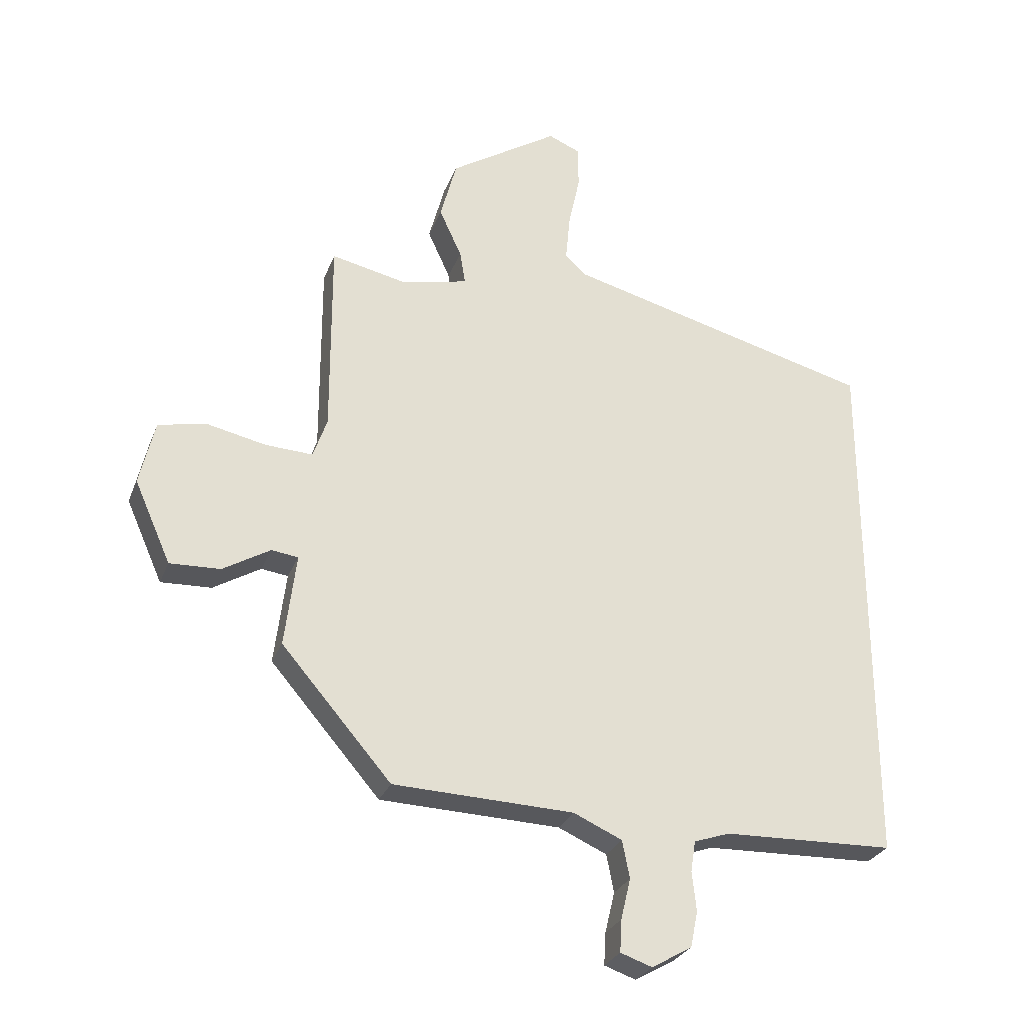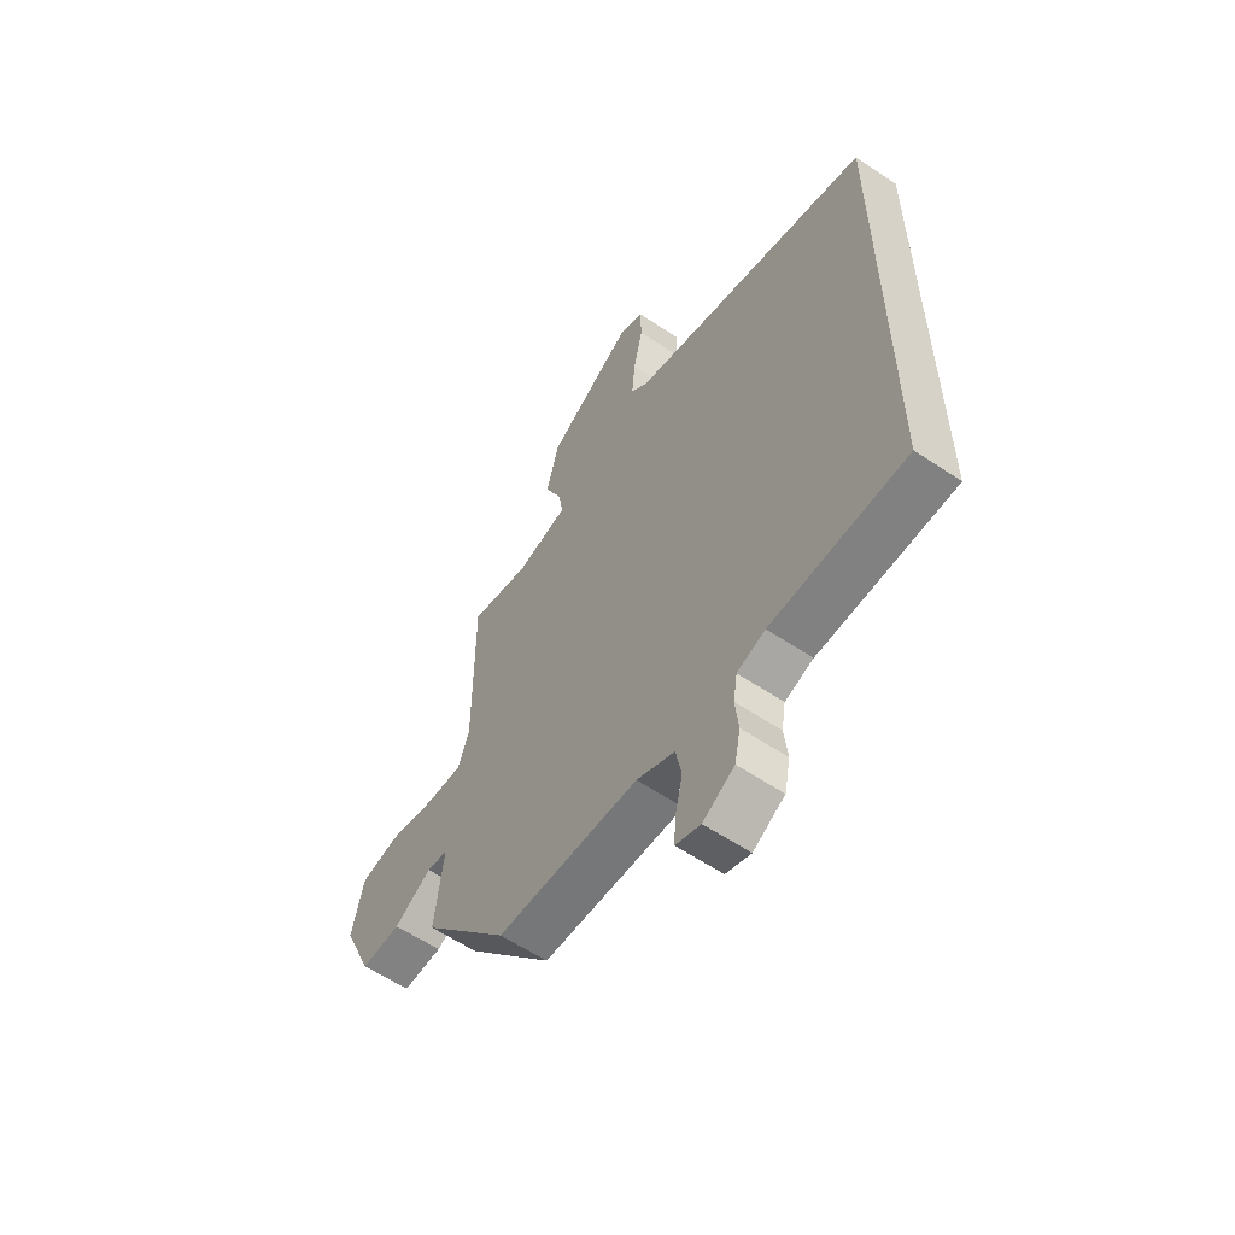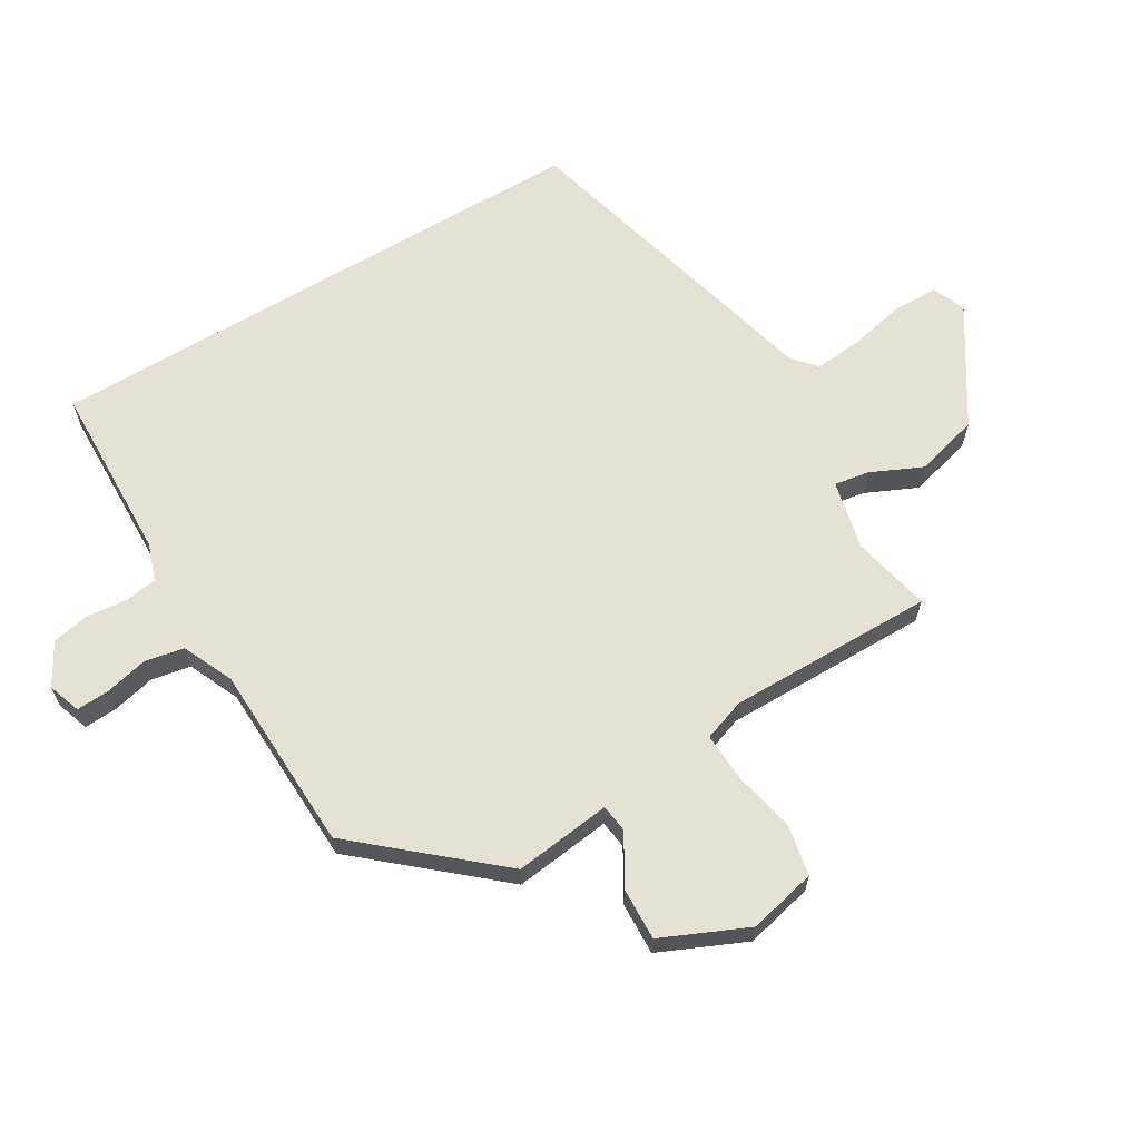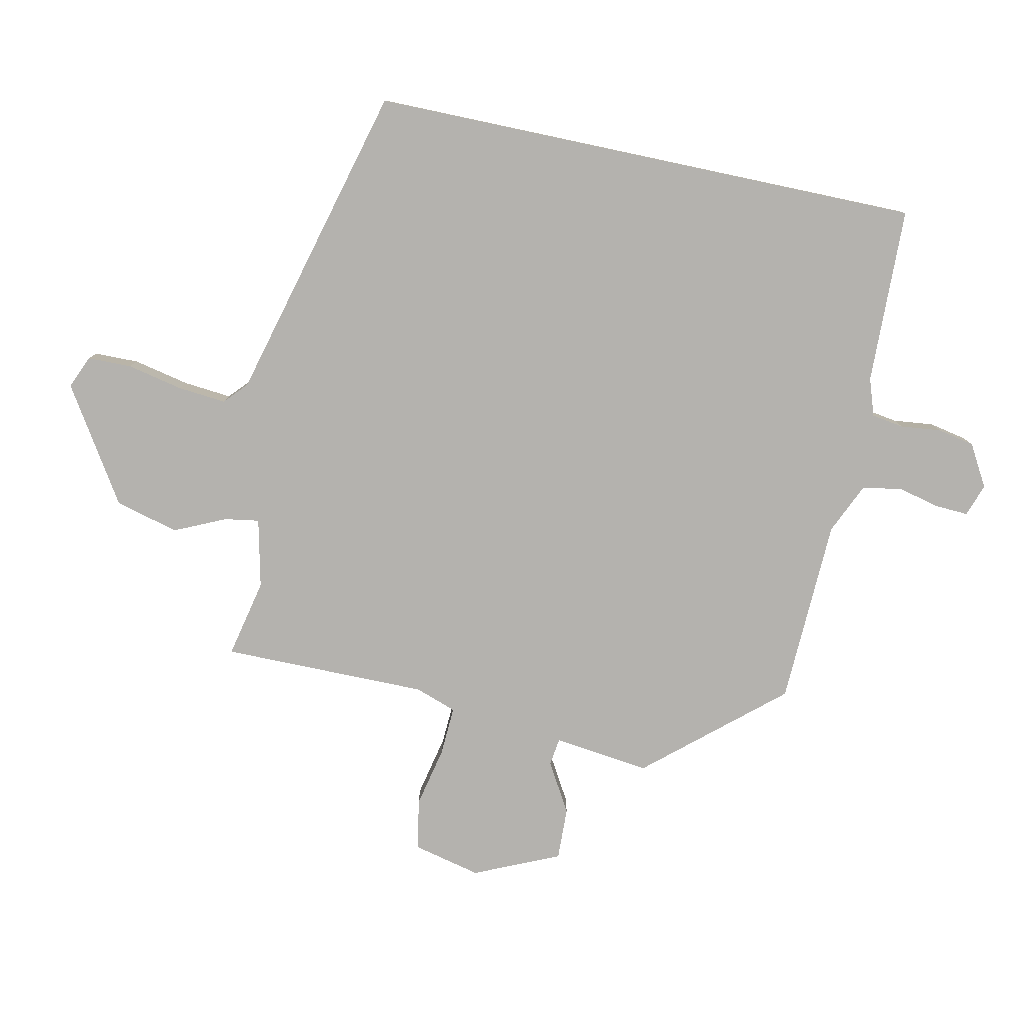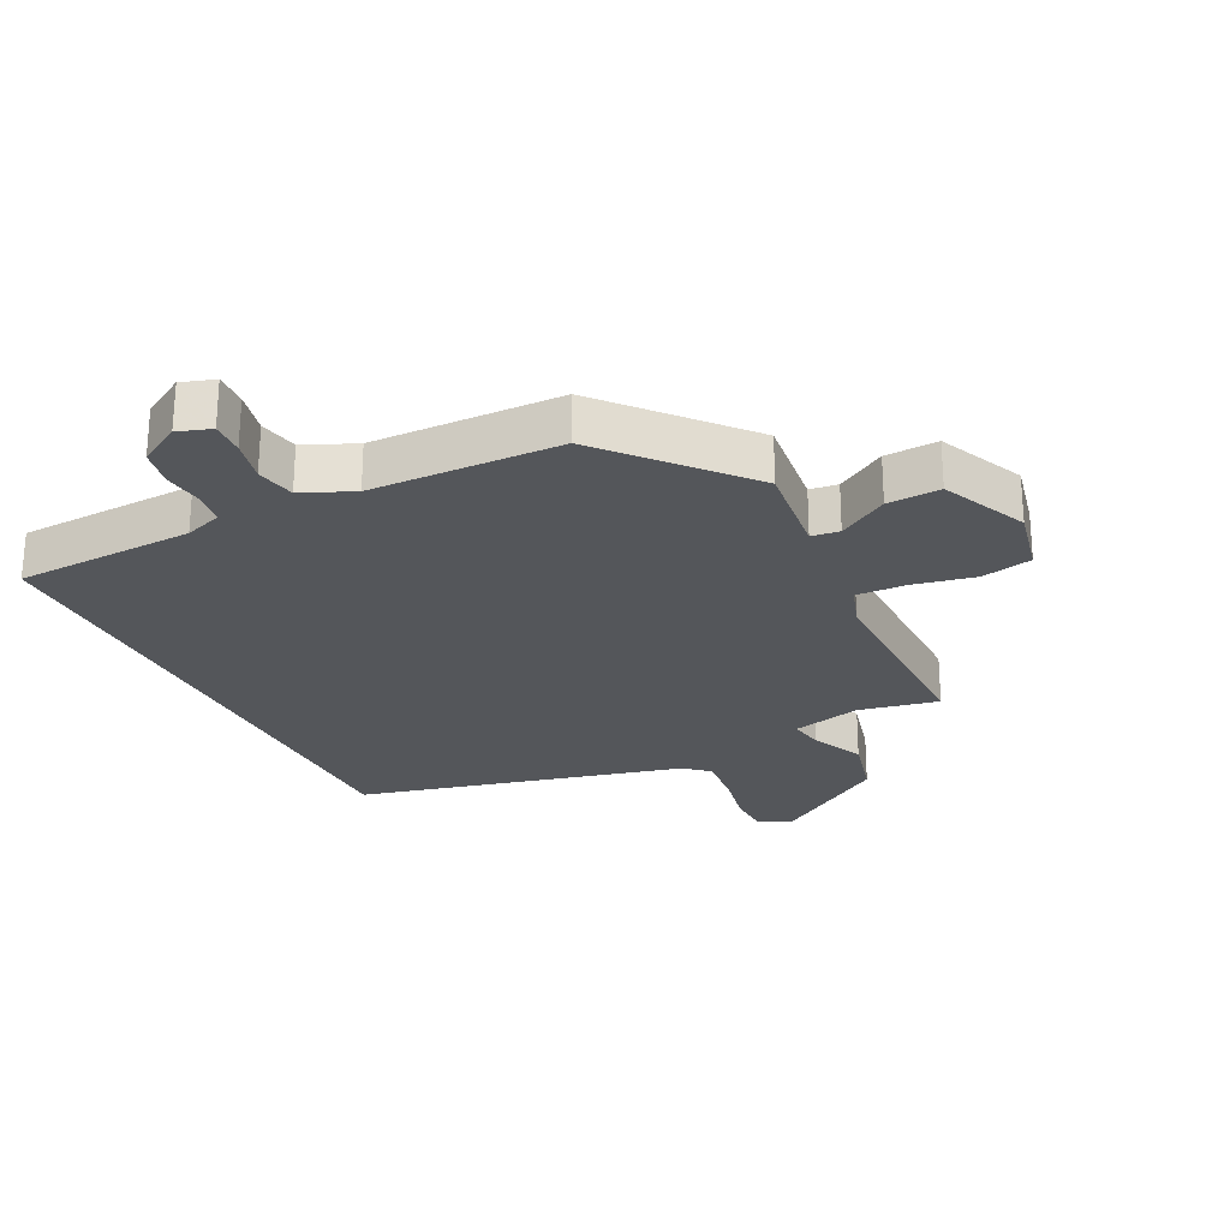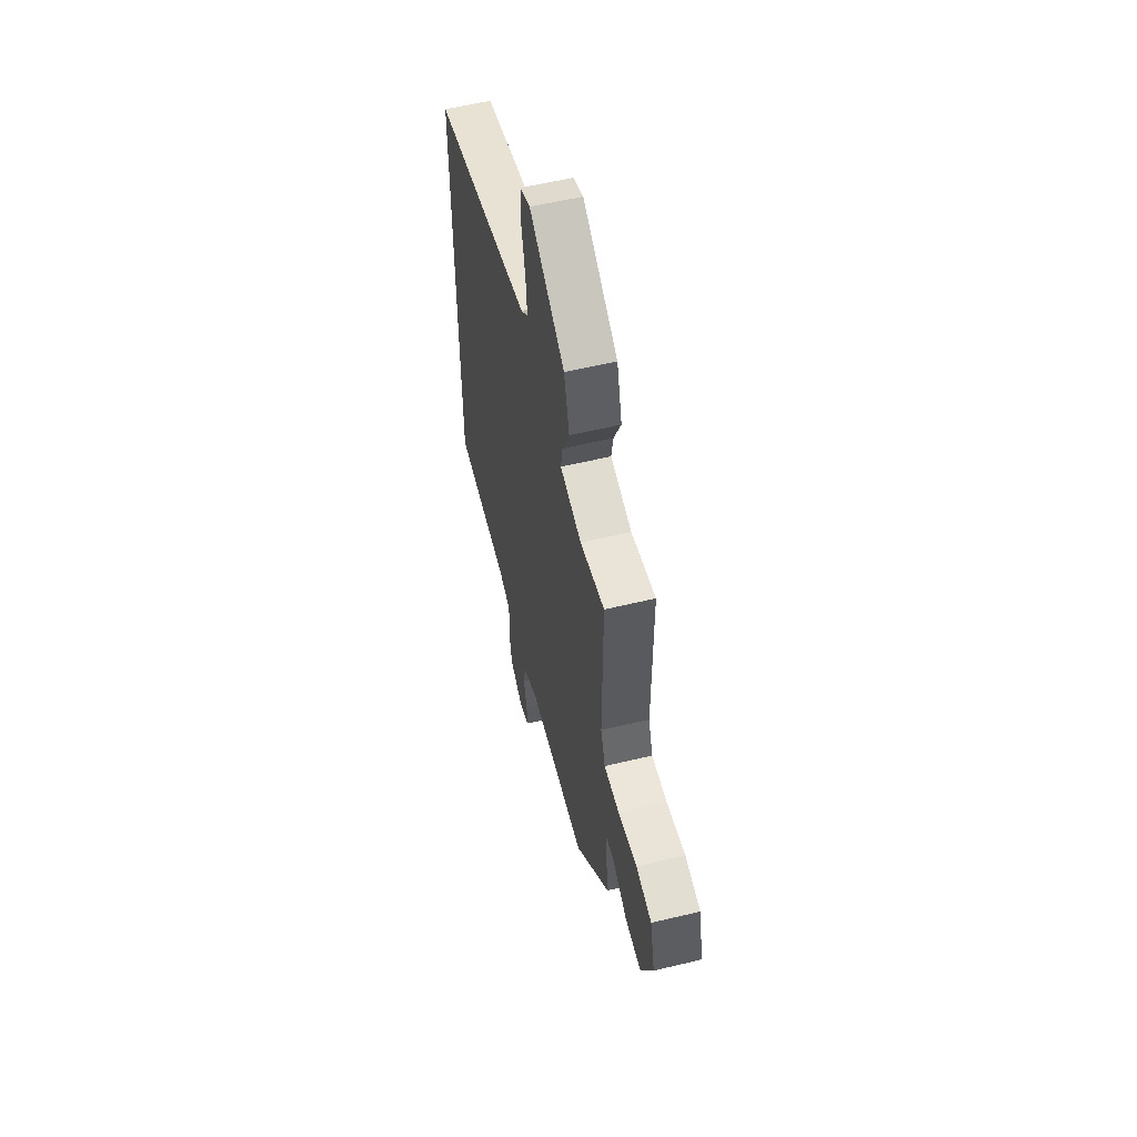
<metadata>
{"format":"obj","ext":"obj","renderer":"f3d","projection":"perspective","resolution":1024,"background":"white","views":[{"elev":-28.0,"azim":-18.5,"up":"+Z"},{"elev":-58.9,"azim":55.2,"up":"+Z"},{"elev":64.5,"azim":-120.8,"up":"+Y"},{"elev":-79.7,"azim":78.0,"up":"+Y"},{"elev":-25.7,"azim":-153.0,"up":"+Y"},{"elev":57.6,"azim":-104.0,"up":"+Z"}]}
</metadata>
<code>
v -0.466 0.07 0.489
v -0.341 0.07 0.462
v -0.232 0.07 0.487
v -0.241 0.07 0.542
v -0.278 0.07 0.623
v -0.251 0.07 0.724
v -0.071 0.07 0.839
v -0.019 0.07 0.817
v -0.018 0.07 0.747
v -0.037 0.07 0.658
v -0.044 0.07 0.582
v -0.008 0.07 0.549
v 0.5 0.07 0.416
v 0.5 0.07 -0.464
v 0.219 0.07 -0.472
v 0.16 0.07 -0.492
v 0.152 0.07 -0.543
v 0.159 0.07 -0.607
v 0.147 0.07 -0.666
v 0.081 0.07 -0.704
v 0.029 0.07 -0.686
v 0.032 0.07 -0.633
v 0.048 0.07 -0.566
v 0.036 0.07 -0.504
v -0.044 0.07 -0.468
v -0.341 0.07 -0.457
v -0.522 0.07 -0.247
v -0.503 0.07 -0.094
v -0.547 0.07 -0.088
v -0.625 0.07 -0.134
v -0.708 0.07 -0.137
v -0.768 0.07 -0.002
v -0.743 0.07 0.105
v -0.663 0.07 0.121
v -0.566 0.07 0.1
v -0.488 0.07 0.096
v -0.465 0.07 0.162
v -0.466 0 0.489
v -0.341 0 0.462
v -0.232 0 0.487
v -0.241 0 0.542
v -0.278 0 0.623
v -0.251 0 0.724
v -0.071 0 0.839
v -0.019 0 0.817
v -0.018 0 0.747
v -0.037 0 0.658
v -0.044 0 0.582
v -0.008 0 0.549
v 0.5 0 0.416
v 0.5 0 -0.464
v 0.219 0 -0.472
v 0.16 0 -0.492
v 0.152 0 -0.543
v 0.159 0 -0.607
v 0.147 0 -0.666
v 0.081 0 -0.704
v 0.029 0 -0.686
v 0.032 0 -0.633
v 0.048 0 -0.566
v 0.036 0 -0.504
v -0.044 0 -0.468
v -0.341 0 -0.457
v -0.522 0 -0.247
v -0.503 0 -0.094
v -0.547 0 -0.088
v -0.625 0 -0.134
v -0.708 0 -0.137
v -0.768 0 -0.002
v -0.743 0 0.105
v -0.663 0 0.121
v -0.566 0 0.1
v -0.488 0 0.096
v -0.465 0 0.162
f 32 33 34 35
f 32 35 36
f 29 30 31 32
f 28 29 32 36
f 25 26 27 28
f 24 25 28 36
f 20 21 22 23
f 20 23 24
f 17 18 19 20
f 16 17 20 24
f 15 16 24 36
f 12 13 14 15
f 11 12 15 36
f 7 8 9 10
f 4 5 6 7
f 3 4 7 10
f 37 1 2
f 37 2 3
f 11 36 37
f 3 10 11 37
f 72 71 70 69
f 73 72 69
f 69 68 67 66
f 73 69 66 65
f 65 64 63 62
f 73 65 62 61
f 60 59 58 57
f 61 60 57
f 57 56 55 54
f 61 57 54 53
f 73 61 53 52
f 52 51 50 49
f 73 52 49 48
f 47 46 45 44
f 44 43 42 41
f 47 44 41 40
f 39 38 74
f 40 39 74
f 74 73 48
f 74 48 47 40
f 1 38 39 2
f 2 39 40 3
f 3 40 41 4
f 4 41 42 5
f 5 42 43 6
f 6 43 44 7
f 7 44 45 8
f 8 45 46 9
f 9 46 47 10
f 10 47 48 11
f 11 48 49 12
f 12 49 50 13
f 13 50 51 14
f 14 51 52 15
f 15 52 53 16
f 16 53 54 17
f 17 54 55 18
f 18 55 56 19
f 19 56 57 20
f 20 57 58 21
f 21 58 59 22
f 22 59 60 23
f 23 60 61 24
f 24 61 62 25
f 25 62 63 26
f 26 63 64 27
f 27 64 65 28
f 28 65 66 29
f 29 66 67 30
f 30 67 68 31
f 31 68 69 32
f 32 69 70 33
f 33 70 71 34
f 34 71 72 35
f 35 72 73 36
f 36 73 74 37
f 37 74 38 1

</code>
